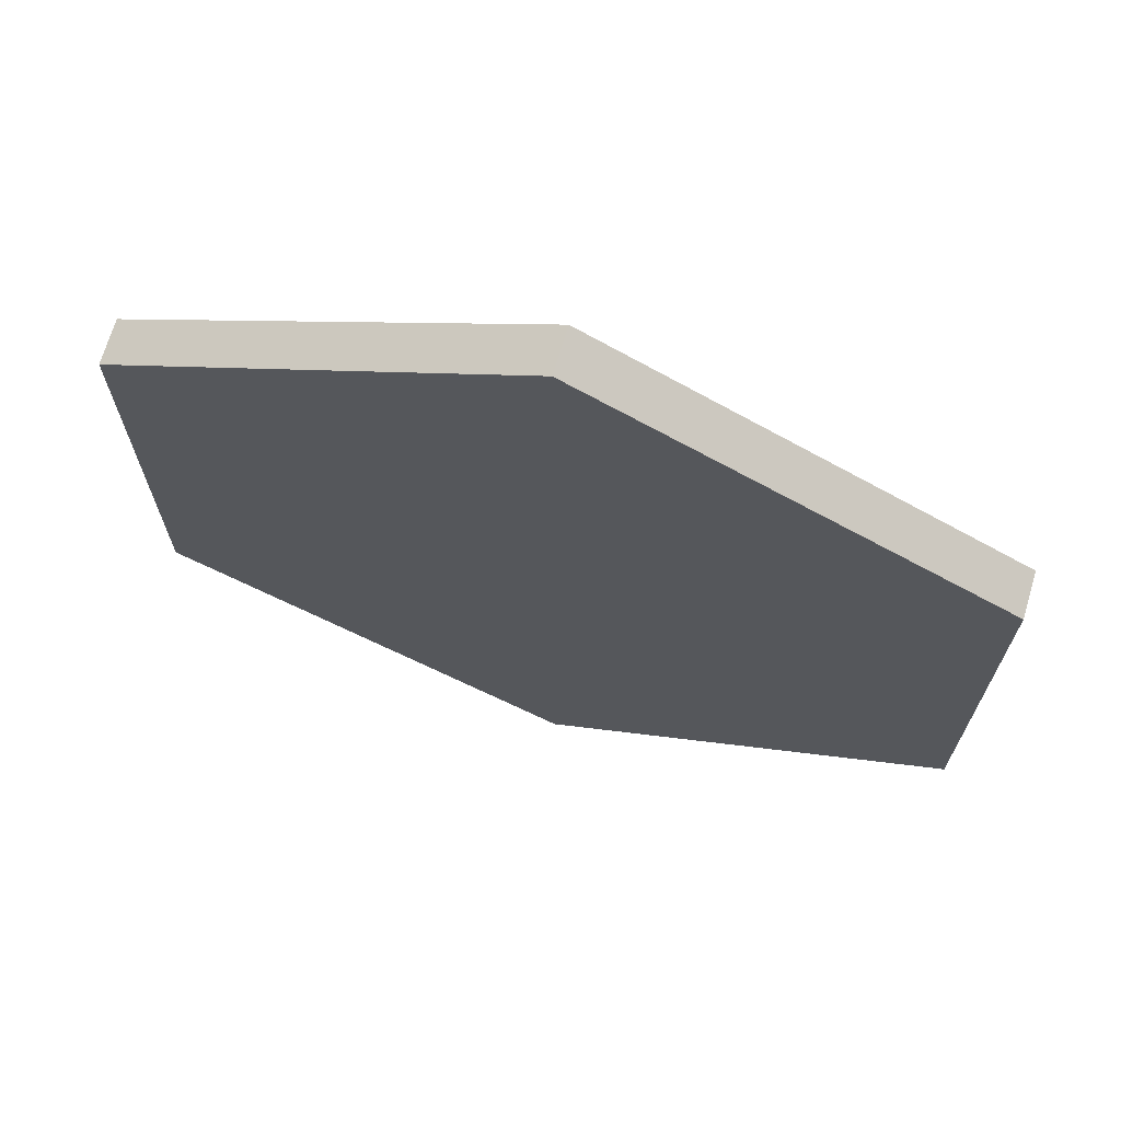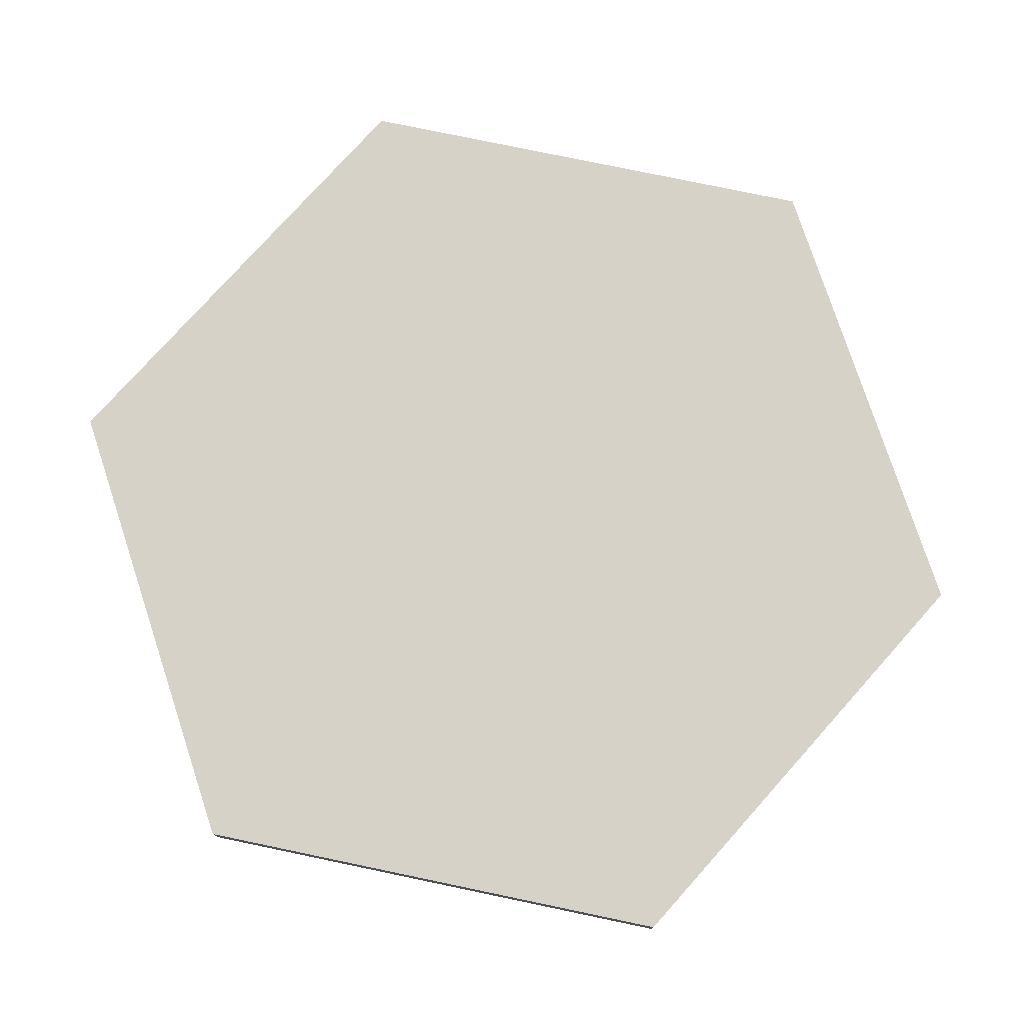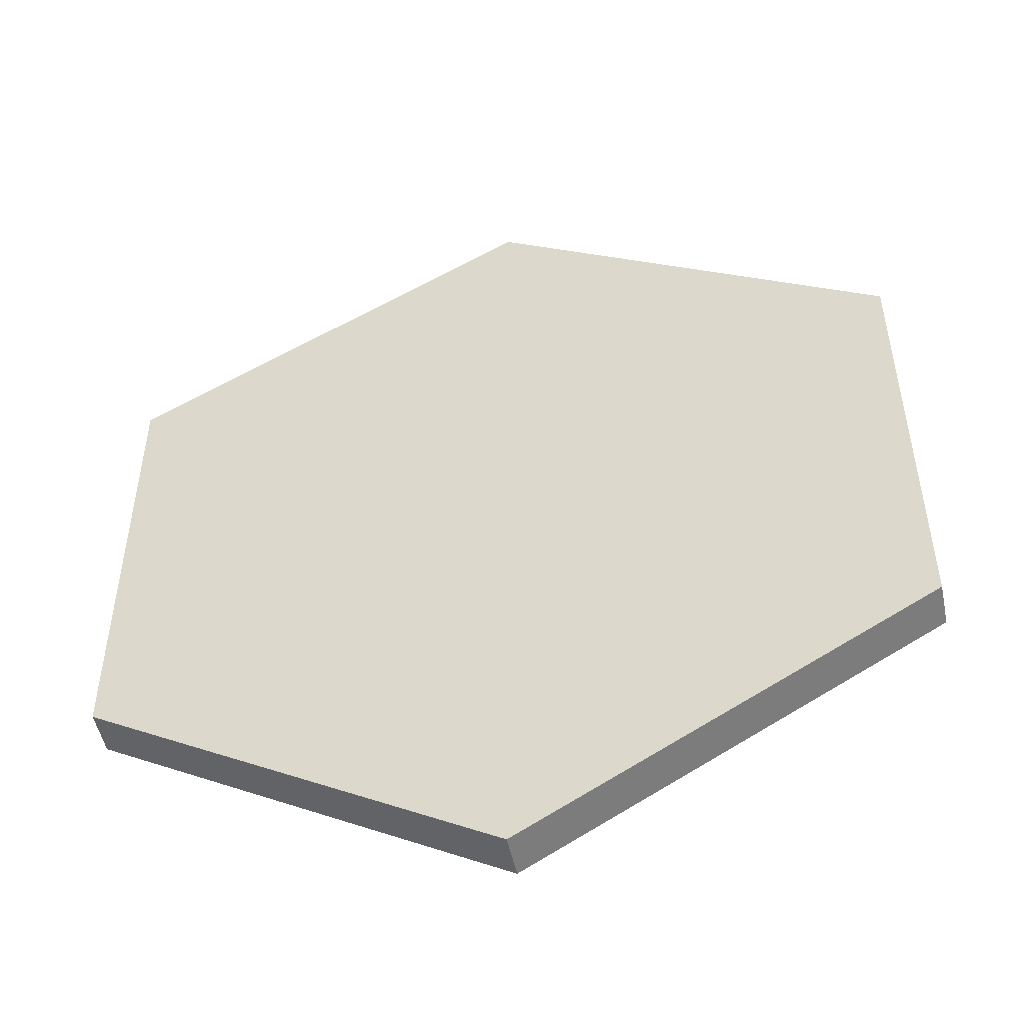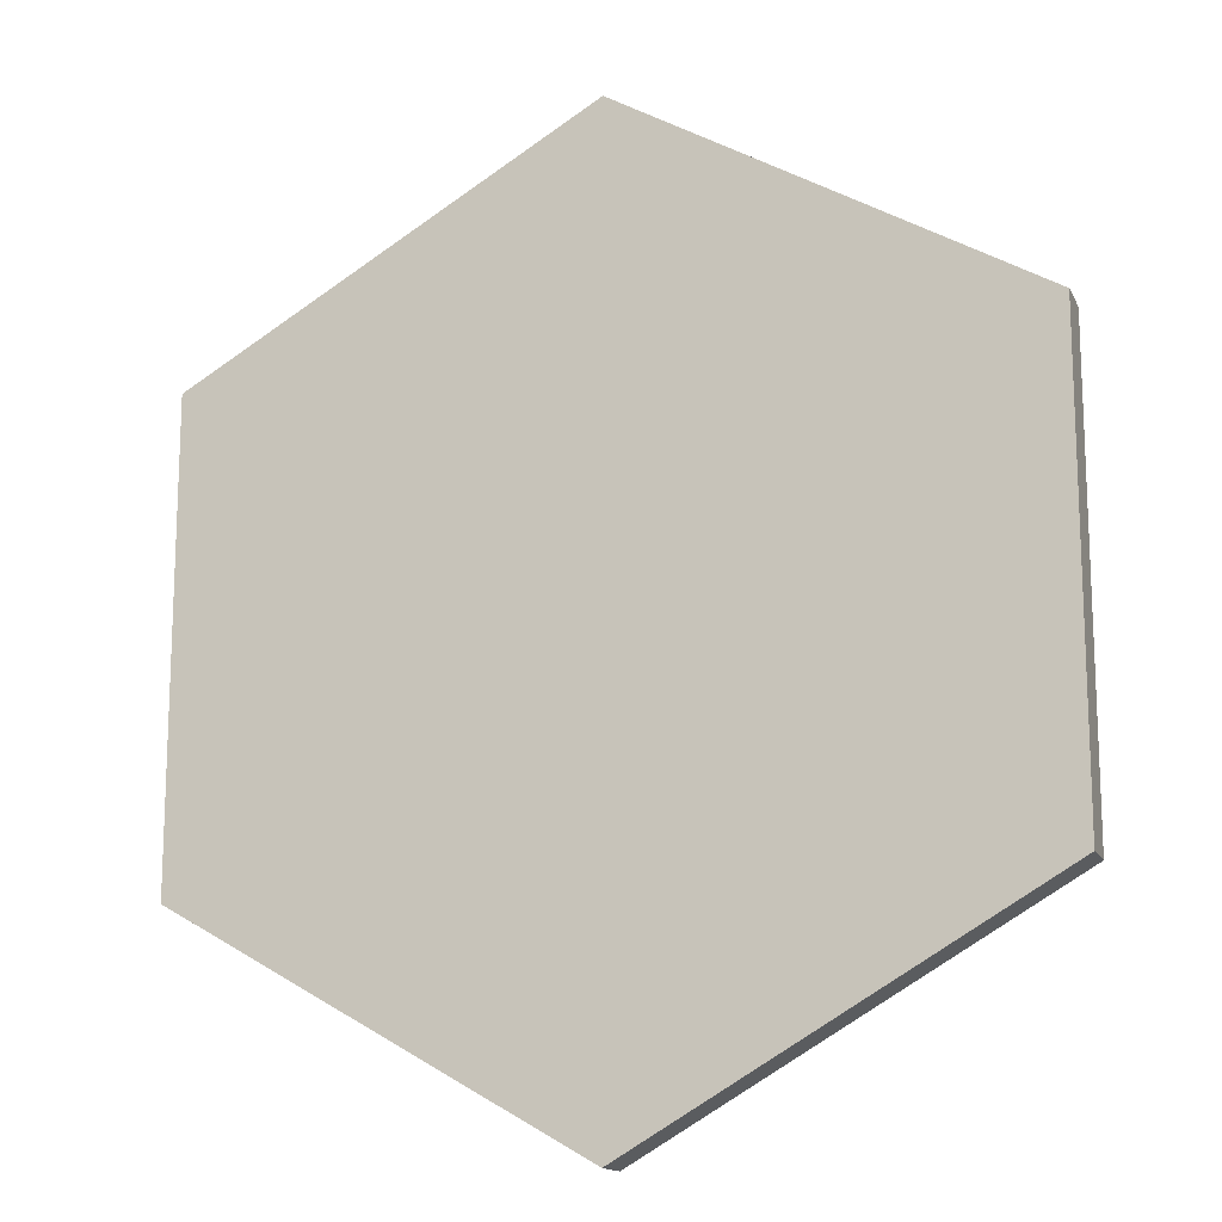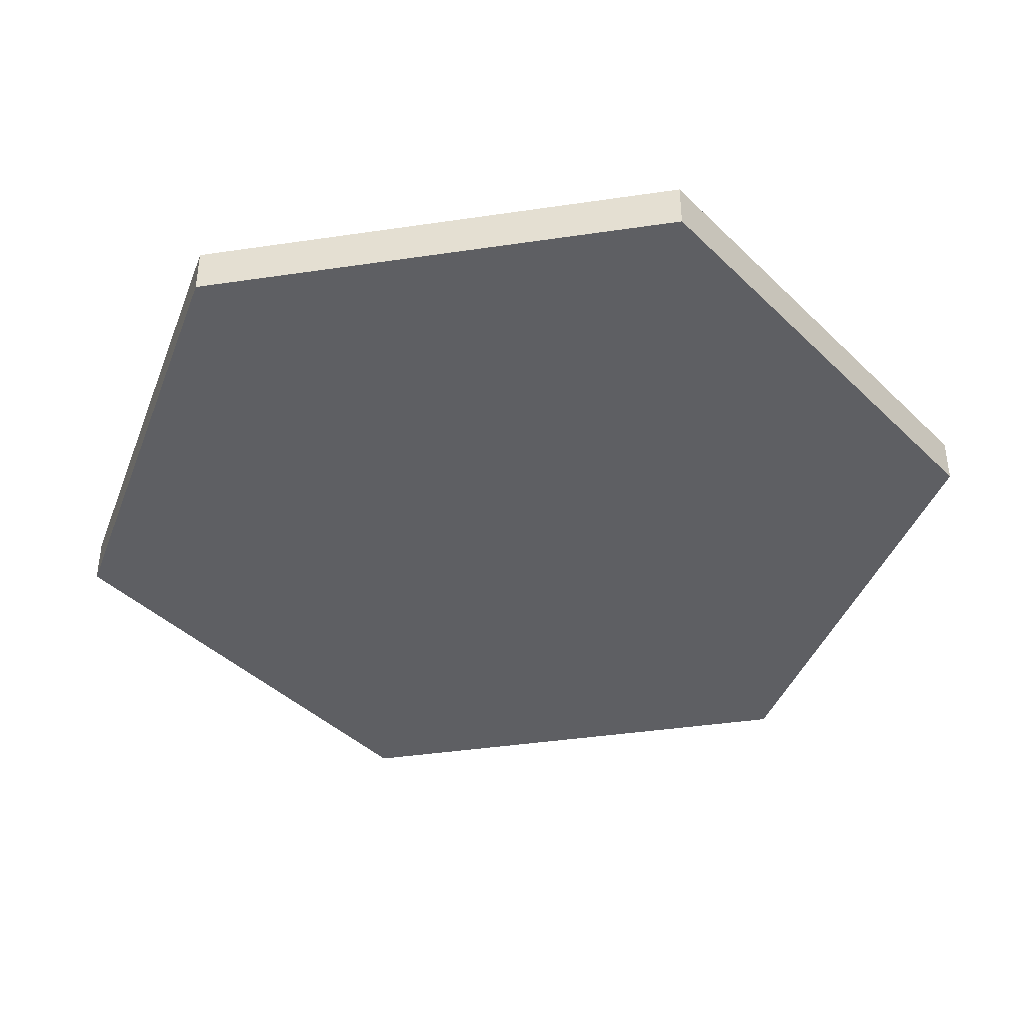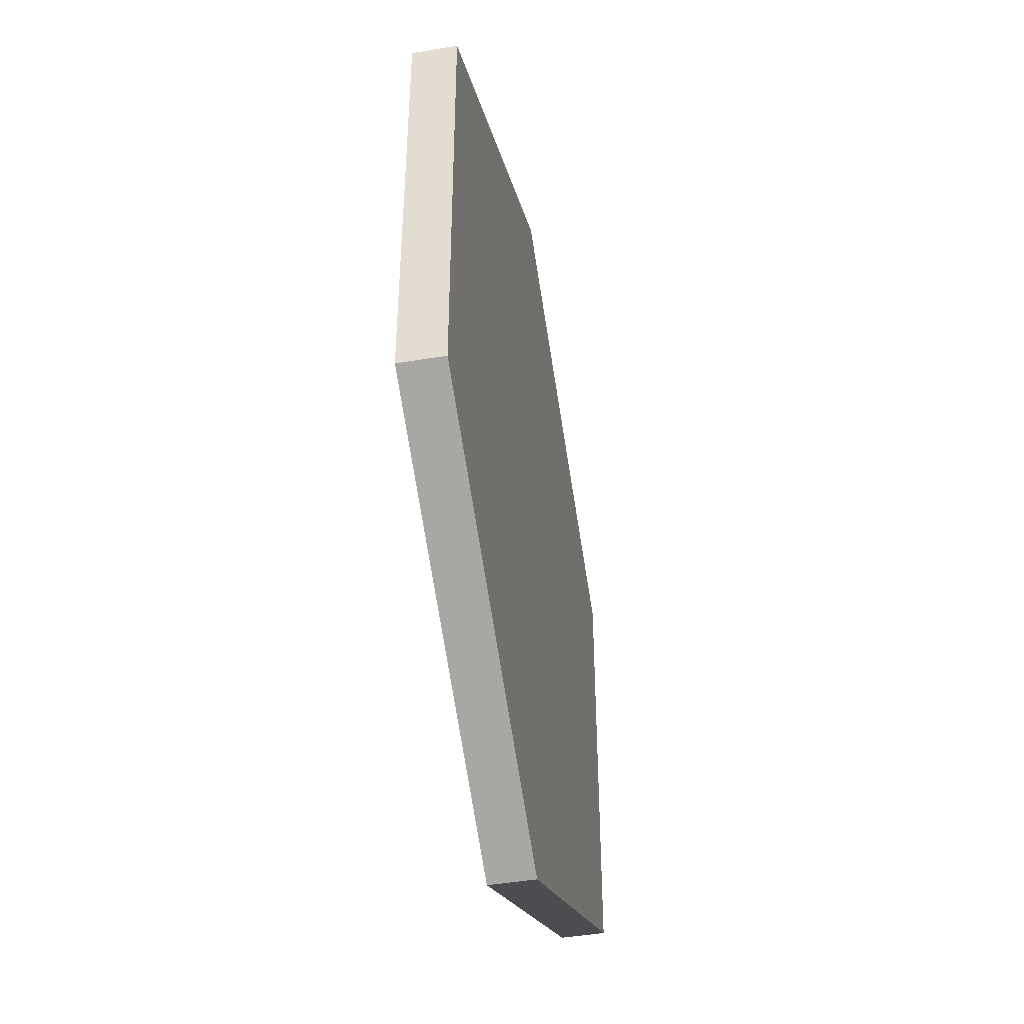
<metadata>
{"format":"obj","ext":"obj","renderer":"f3d","projection":"perspective","resolution":1024,"background":"white","views":[{"elev":70.1,"azim":16.5,"up":"+Y"},{"elev":77.3,"azim":101.8,"up":"+Z"},{"elev":-50.5,"azim":-168.2,"up":"+Y"},{"elev":-15.0,"azim":-161.2,"up":"+Y"},{"elev":-40.6,"azim":-139.7,"up":"+Z"},{"elev":-46.3,"azim":100.7,"up":"+Y"}]}
</metadata>
<code>
o bowlSoup.001
v -0 -0.1155 0.005516
v 0.1001 -0.05777 0.005516
v -0.1001 -0.05777 0.005516
v -0.1001 0.05777 0.005516
v 0.1001 0.05777 0.005516
v -0 0.1155 0.005516
v 0.0812 -0.04688 0.005516
v -0 -0.09376 0.005516
v -0.0812 -0.04688 0.005516
v -0.0812 0.04688 0.005516
v -0 0.09376 0.005516
v 0.0812 0.04688 0.005516
v -0 -0.1155 -0.005516
v 0.1001 -0.05777 -0.005516
v -0.1001 -0.05777 -0.005516
v -0.1001 0.05777 -0.005516
v 0.1001 0.05777 -0.005516
v -0 0.1155 -0.005516
v 0.0812 -0.04688 -0.005516
v -0 -0.09376 -0.005516
v -0.0812 -0.04688 -0.005516
v -0.0812 0.04688 -0.005516
v -0 0.09376 -0.005516
v 0.0812 0.04688 -0.005516
f 8 7 9
f 3 9 4
f 9 3 1
f 9 1 8
f 8 1 2
f 8 2 7
f 7 2 12
f 10 4 9
f 4 10 6
f 6 10 11
f 6 11 12
f 6 12 5
f 5 12 2
f 11 10 12
f 9 12 10
f 12 9 7
f 20 21 19
f 15 16 21
f 21 13 15
f 21 20 13
f 20 14 13
f 20 19 14
f 19 24 14
f 22 21 16
f 16 18 22
f 18 23 22
f 18 24 23
f 18 17 24
f 17 14 24
f 23 24 22
f 21 22 24
f 24 19 21
f 5 17 18 6
f 6 18 16 4
f 1 13 14 2
f 3 15 13 1
f 2 14 17 5
f 4 16 15 3

</code>
